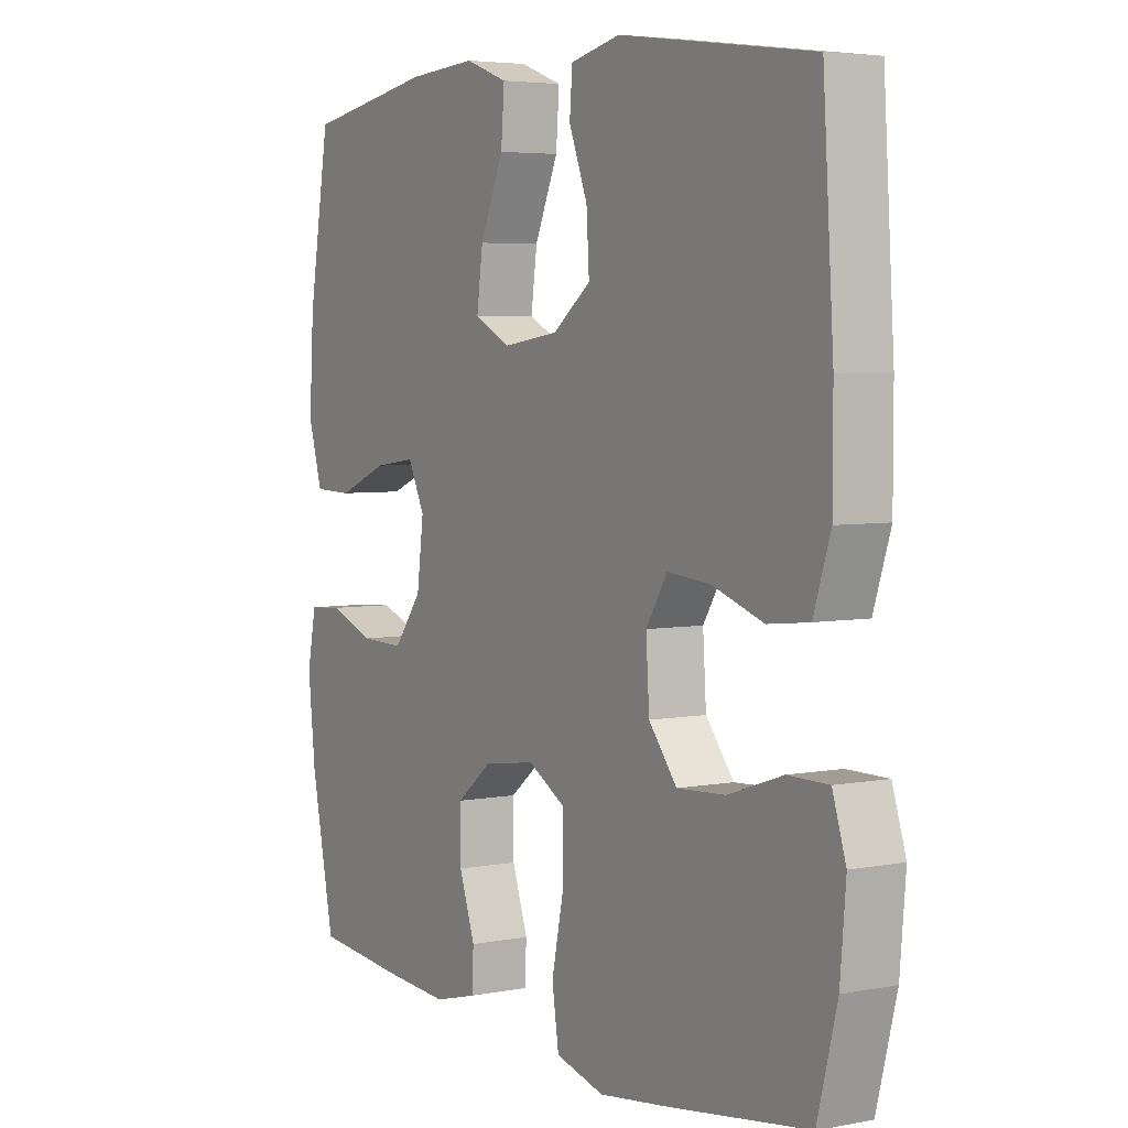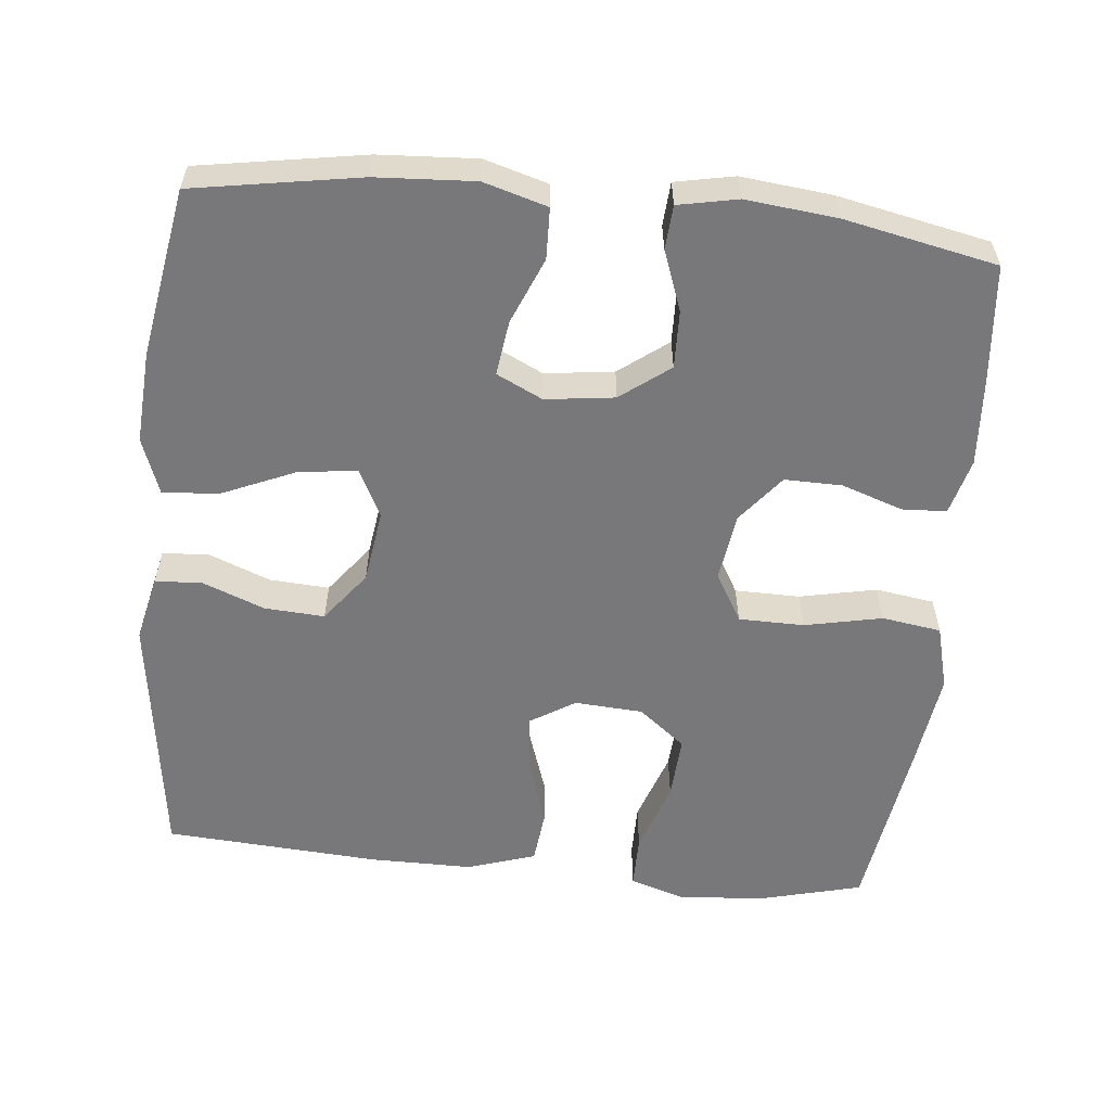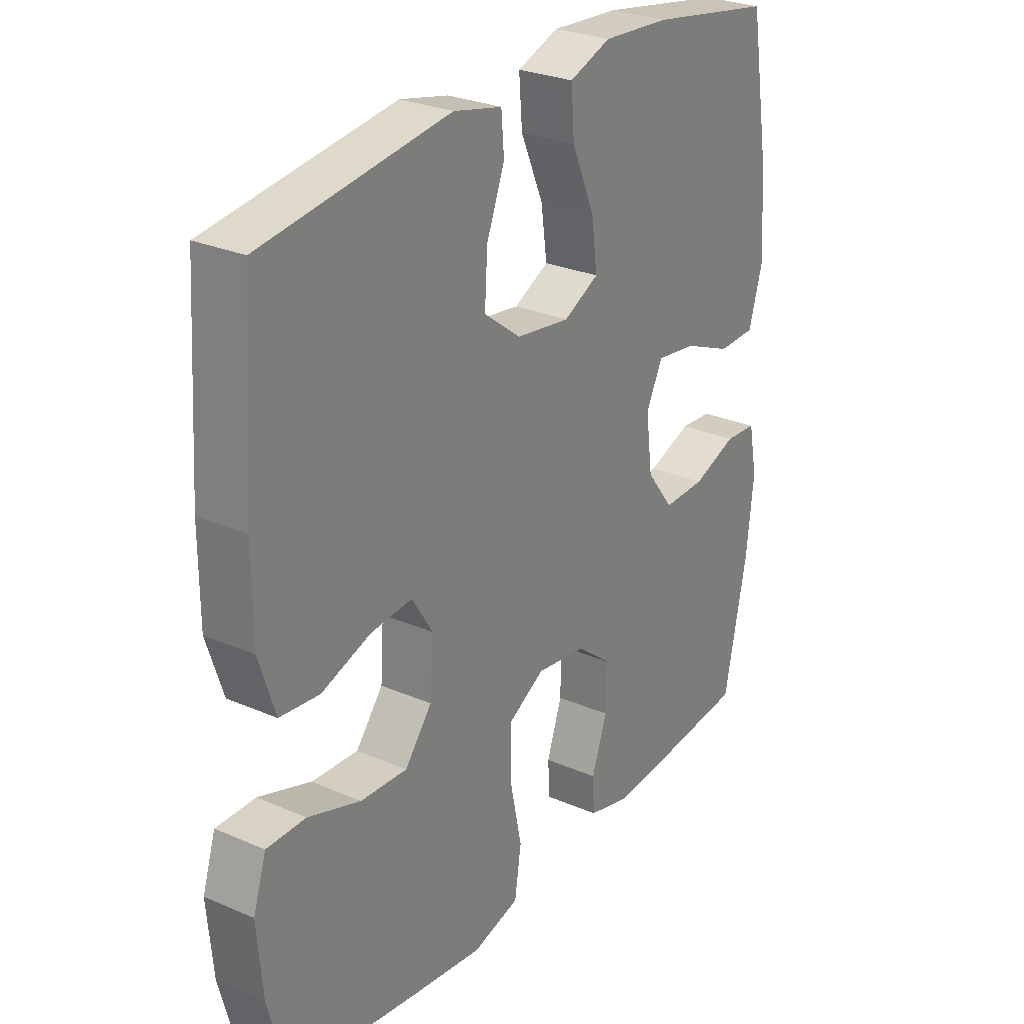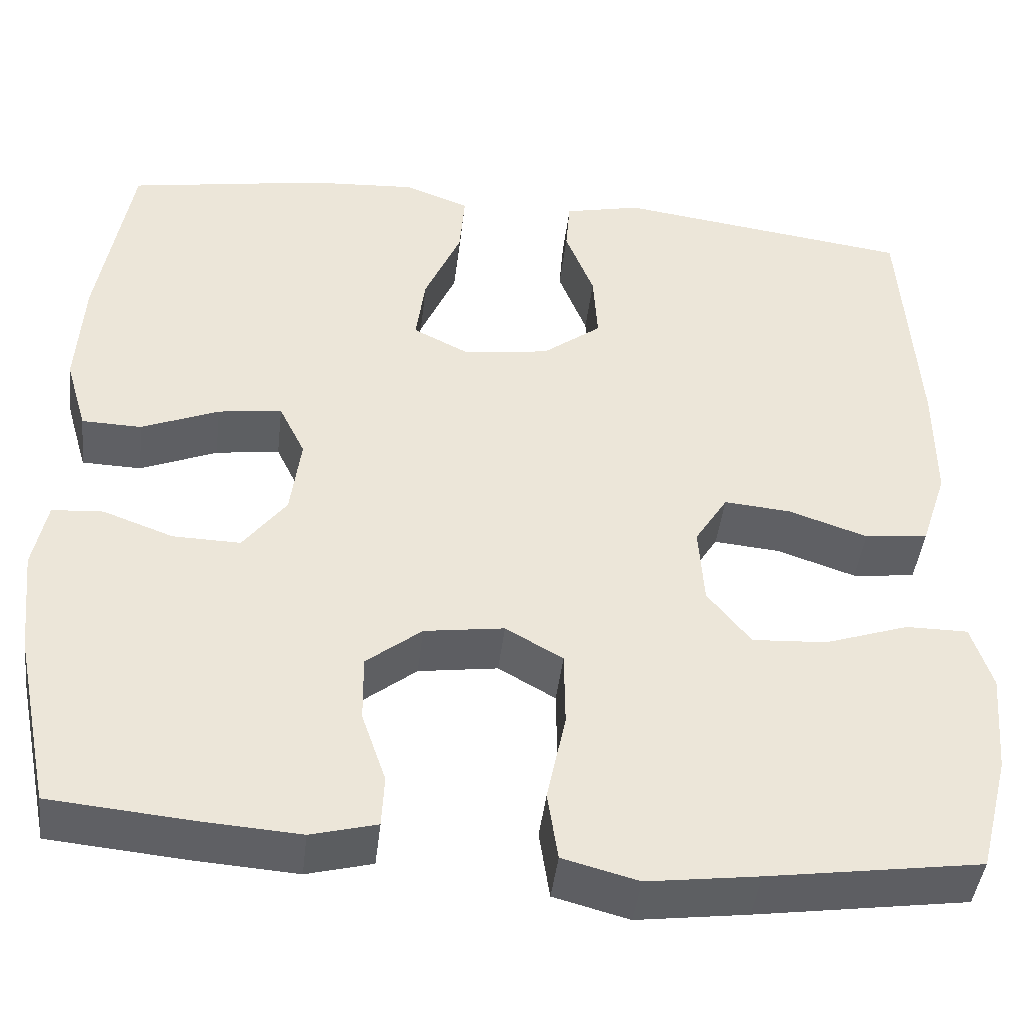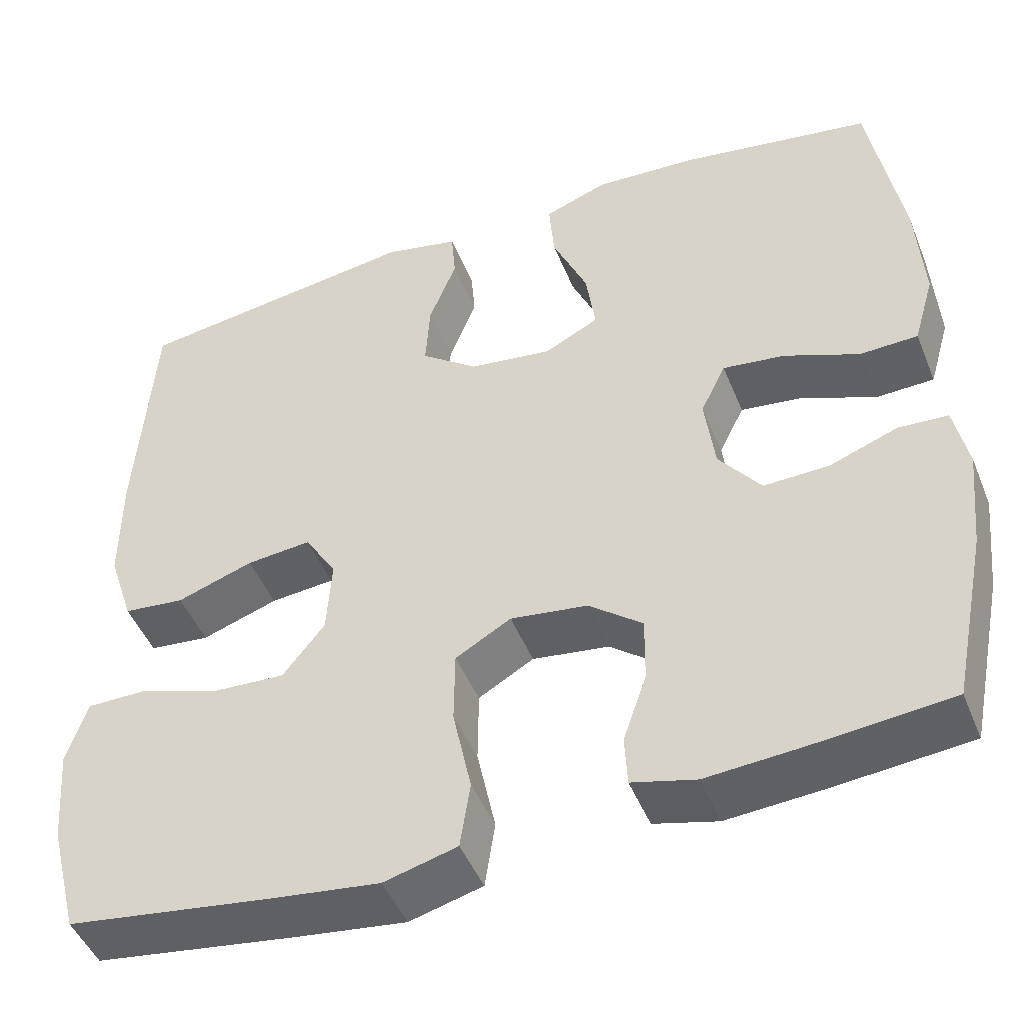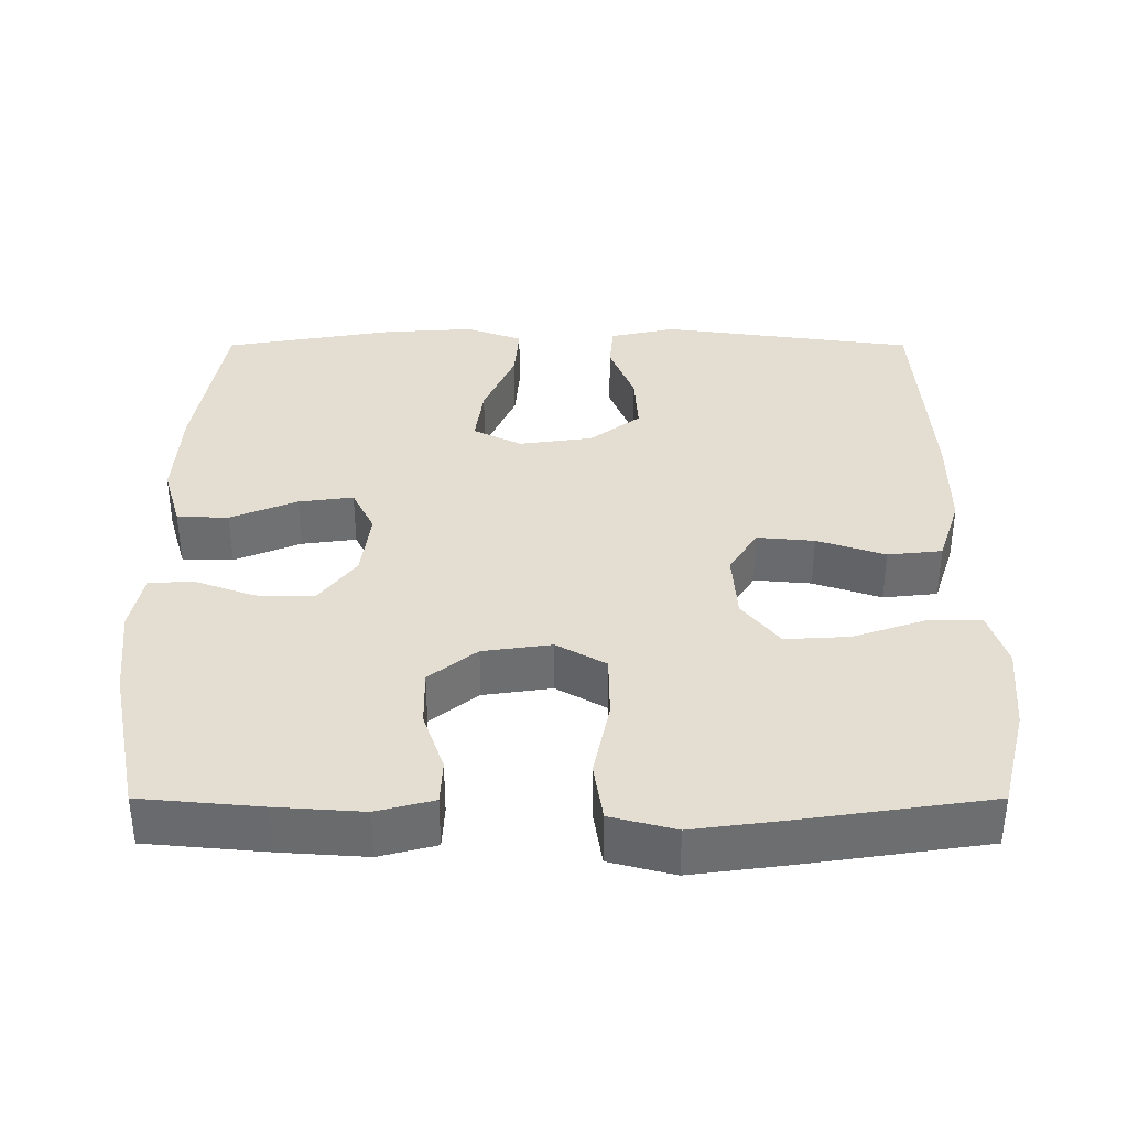
<metadata>
{"format":"obj","ext":"obj","renderer":"f3d","projection":"perspective","resolution":1024,"background":"white","views":[{"elev":4.6,"azim":-121.7,"up":"+Z"},{"elev":-57.5,"azim":84.2,"up":"+Y"},{"elev":27.5,"azim":-56.3,"up":"+Z"},{"elev":-43.8,"azim":173.4,"up":"+Z"},{"elev":-47.2,"azim":21.5,"up":"+Z"},{"elev":36.3,"azim":-180.0,"up":"+Y"}]}
</metadata>
<code>
v -0.5 0.07 0.5
v -0.157 0.07 0.547
v -0.068 0.07 0.527
v -0.063 0.07 0.465
v -0.096 0.07 0.38
v -0.101 0.07 0.299
v -0.033 0.07 0.247
v 0.066 0.07 0.233
v 0.131 0.07 0.266
v 0.12 0.07 0.346
v 0.078 0.07 0.443
v 0.072 0.07 0.519
v 0.148 0.07 0.547
v 0.271 0.07 0.539
v 0.5 0.07 0.5
v 0.538 0.07 0.275
v 0.546 0.07 0.142
v 0.521 0.07 0.056
v 0.452 0.07 0.054
v 0.363 0.07 0.091
v 0.289 0.07 0.101
v 0.259 0.07 0.039
v 0.271 0.07 -0.054
v 0.321 0.07 -0.12
v 0.399 0.07 -0.118
v 0.48 0.07 -0.088
v 0.539 0.07 -0.092
v 0.555 0.07 -0.172
v 0.542 0.07 -0.295
v 0.5 0.07 -0.5
v 0.339 0.07 -0.515
v 0.223 0.07 -0.523
v 0.147 0.07 -0.503
v 0.144 0.07 -0.443
v 0.172 0.07 -0.361
v 0.173 0.07 -0.283
v 0.109 0.07 -0.232
v 0.017 0.07 -0.219
v -0.049 0.07 -0.257
v -0.05 0.07 -0.345
v -0.028 0.07 -0.45
v -0.04 0.07 -0.53
v -0.127 0.07 -0.553
v -0.255 0.07 -0.536
v -0.5 0.07 -0.5
v -0.535 0.07 -0.363
v -0.545 0.07 -0.245
v -0.521 0.07 -0.17
v -0.449 0.07 -0.17
v -0.352 0.07 -0.203
v -0.266 0.07 -0.208
v -0.216 0.07 -0.145
v -0.21 0.07 -0.053
v -0.248 0.07 0.008
v -0.325 0.07 0.001
v -0.416 0.07 -0.03
v -0.489 0.07 -0.022
v -0.519 0.07 0.07
v -0.519 0.07 0.209
v -0.5 0 0.5
v -0.157 0 0.547
v -0.068 0 0.527
v -0.063 0 0.465
v -0.096 0 0.38
v -0.101 0 0.299
v -0.033 0 0.247
v 0.066 0 0.233
v 0.131 0 0.266
v 0.12 0 0.346
v 0.078 0 0.443
v 0.072 0 0.519
v 0.148 0 0.547
v 0.271 0 0.539
v 0.5 0 0.5
v 0.538 0 0.275
v 0.546 0 0.142
v 0.521 0 0.056
v 0.452 0 0.054
v 0.363 0 0.091
v 0.289 0 0.101
v 0.259 0 0.039
v 0.271 0 -0.054
v 0.321 0 -0.12
v 0.399 0 -0.118
v 0.48 0 -0.088
v 0.539 0 -0.092
v 0.555 0 -0.172
v 0.542 0 -0.295
v 0.5 0 -0.5
v 0.339 0 -0.515
v 0.223 0 -0.523
v 0.147 0 -0.503
v 0.144 0 -0.443
v 0.172 0 -0.361
v 0.173 0 -0.283
v 0.109 0 -0.232
v 0.017 0 -0.219
v -0.049 0 -0.257
v -0.05 0 -0.345
v -0.028 0 -0.45
v -0.04 0 -0.53
v -0.127 0 -0.553
v -0.255 0 -0.536
v -0.5 0 -0.5
v -0.535 0 -0.363
v -0.545 0 -0.245
v -0.521 0 -0.17
v -0.449 0 -0.17
v -0.352 0 -0.203
v -0.266 0 -0.208
v -0.216 0 -0.145
v -0.21 0 -0.053
v -0.248 0 0.008
v -0.325 0 0.001
v -0.416 0 -0.03
v -0.489 0 -0.022
v -0.519 0 0.07
v -0.519 0 0.209
f 55 56 57 58
f 54 55 58 59
f 47 48 49 50
f 47 50 51
f 46 47 51
f 45 46 51
f 44 45 51
f 43 44 51 52
f 40 41 42 43
f 39 40 43 52
f 32 33 34 35
f 32 35 36
f 31 32 36
f 30 31 36
f 29 30 36 37
f 25 26 27 28
f 24 25 28 29
f 17 18 19 20
f 17 20 21
f 16 17 21
f 15 16 21
f 14 15 21
f 13 14 21 22
f 10 11 12 13
f 9 10 13 22
f 2 3 4 5
f 2 5 6
f 54 59 1 2
f 53 54 2 6
f 38 39 52 53
f 37 38 53 6
f 24 29 37
f 23 24 37 6
f 8 9 22 23
f 7 8 23
f 6 7 23
f 117 116 115 114
f 118 117 114 113
f 109 108 107 106
f 110 109 106
f 110 106 105
f 110 105 104
f 110 104 103
f 111 110 103 102
f 102 101 100 99
f 111 102 99 98
f 94 93 92 91
f 95 94 91
f 95 91 90
f 95 90 89
f 96 95 89 88
f 87 86 85 84
f 88 87 84 83
f 79 78 77 76
f 80 79 76
f 80 76 75
f 80 75 74
f 80 74 73
f 81 80 73 72
f 72 71 70 69
f 81 72 69 68
f 64 63 62 61
f 65 64 61
f 61 60 118 113
f 65 61 113 112
f 112 111 98 97
f 65 112 97 96
f 96 88 83
f 65 96 83 82
f 82 81 68 67
f 82 67 66
f 82 66 65
f 1 60 61 2
f 2 61 62 3
f 3 62 63 4
f 4 63 64 5
f 5 64 65 6
f 6 65 66 7
f 7 66 67 8
f 8 67 68 9
f 9 68 69 10
f 10 69 70 11
f 11 70 71 12
f 12 71 72 13
f 13 72 73 14
f 14 73 74 15
f 15 74 75 16
f 16 75 76 17
f 17 76 77 18
f 18 77 78 19
f 19 78 79 20
f 20 79 80 21
f 21 80 81 22
f 22 81 82 23
f 23 82 83 24
f 24 83 84 25
f 25 84 85 26
f 26 85 86 27
f 27 86 87 28
f 28 87 88 29
f 29 88 89 30
f 30 89 90 31
f 31 90 91 32
f 32 91 92 33
f 33 92 93 34
f 34 93 94 35
f 35 94 95 36
f 36 95 96 37
f 37 96 97 38
f 38 97 98 39
f 39 98 99 40
f 40 99 100 41
f 41 100 101 42
f 42 101 102 43
f 43 102 103 44
f 44 103 104 45
f 45 104 105 46
f 46 105 106 47
f 47 106 107 48
f 48 107 108 49
f 49 108 109 50
f 50 109 110 51
f 51 110 111 52
f 52 111 112 53
f 53 112 113 54
f 54 113 114 55
f 55 114 115 56
f 56 115 116 57
f 57 116 117 58
f 58 117 118 59
f 59 118 60 1

</code>
